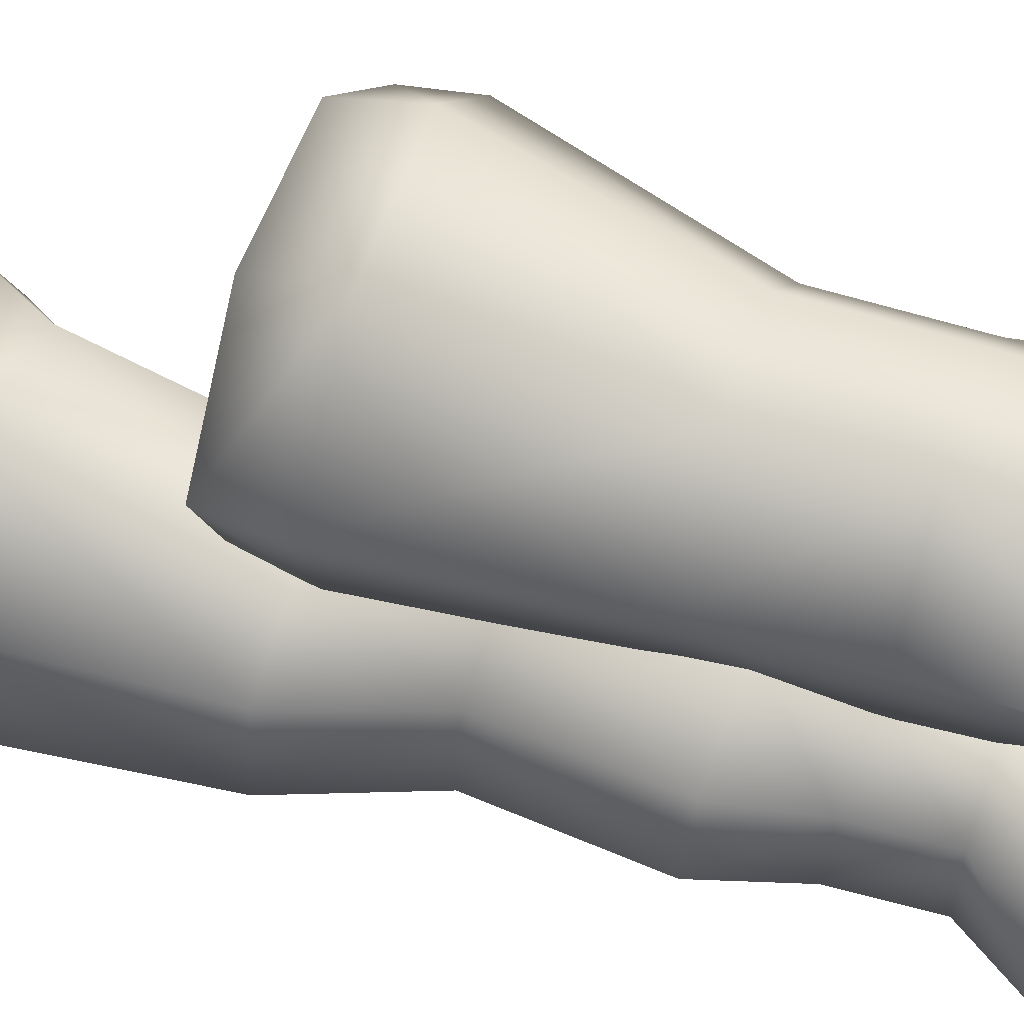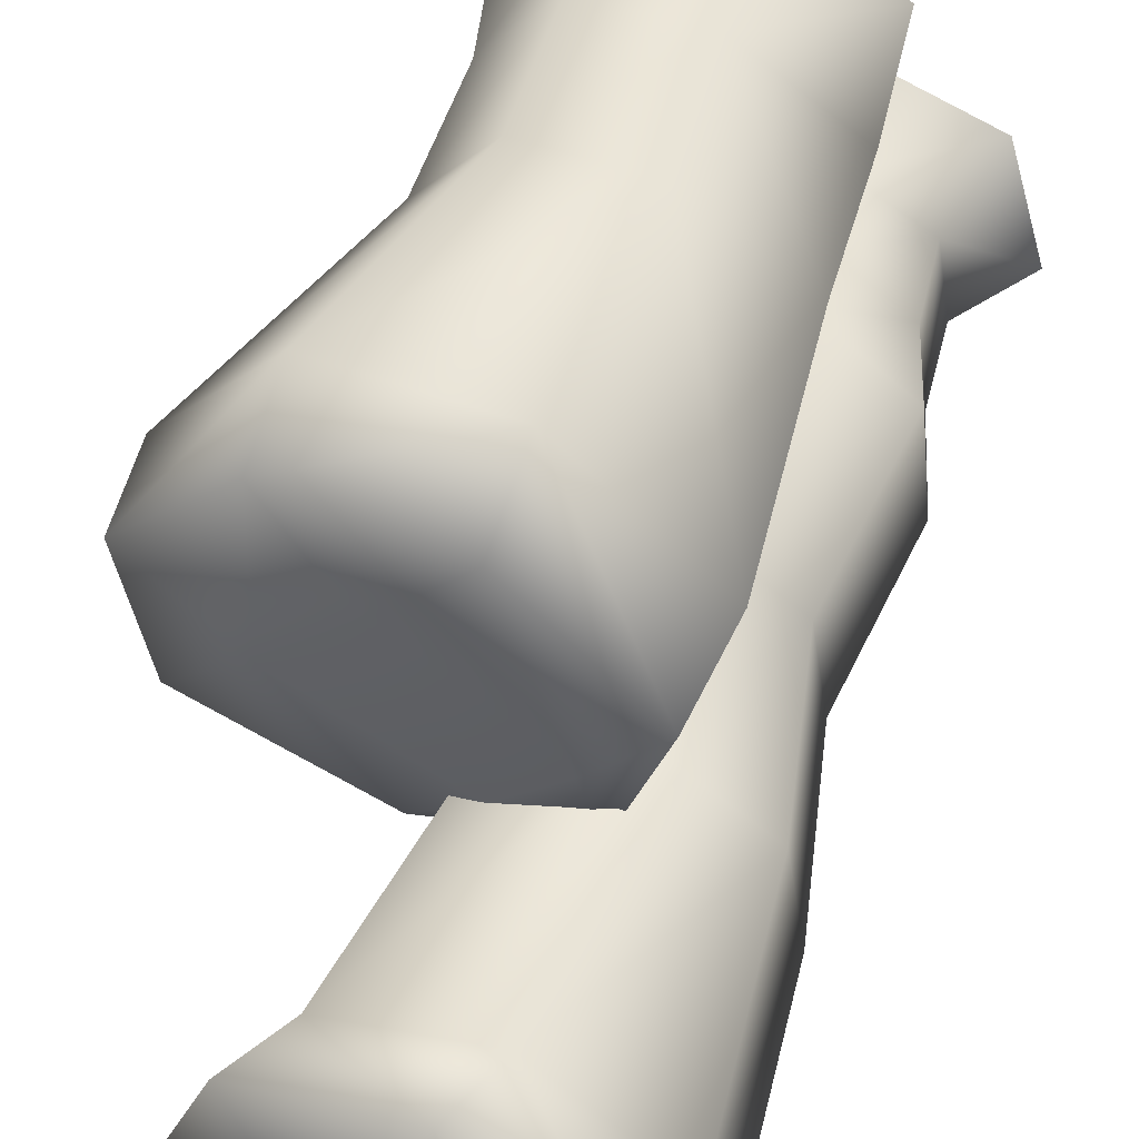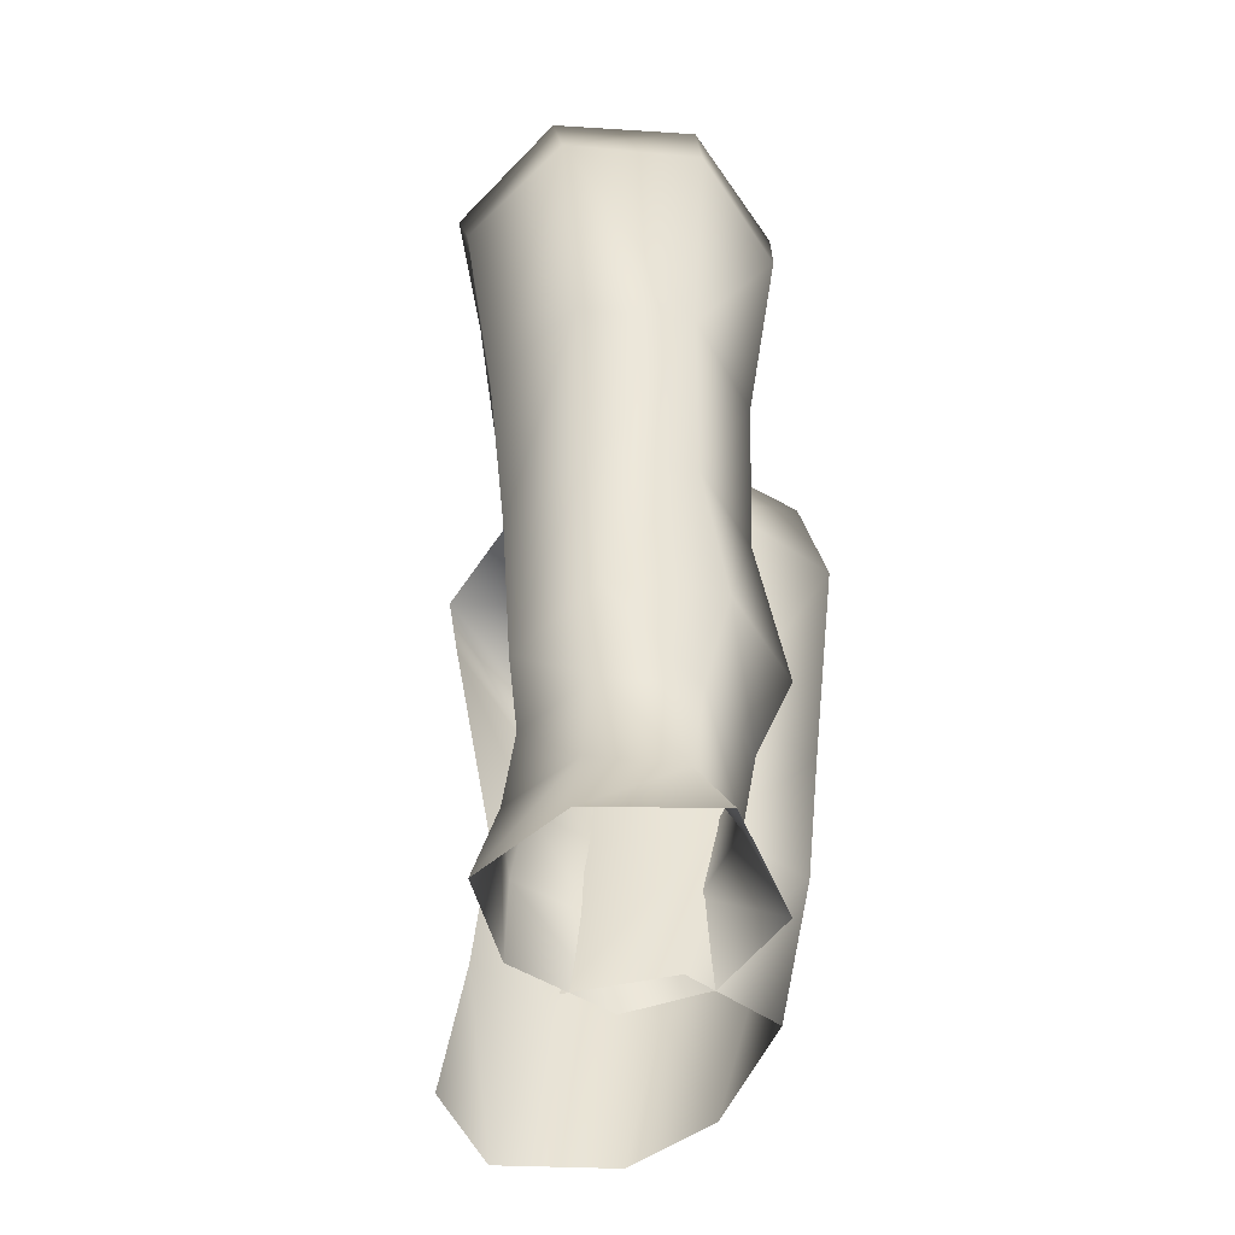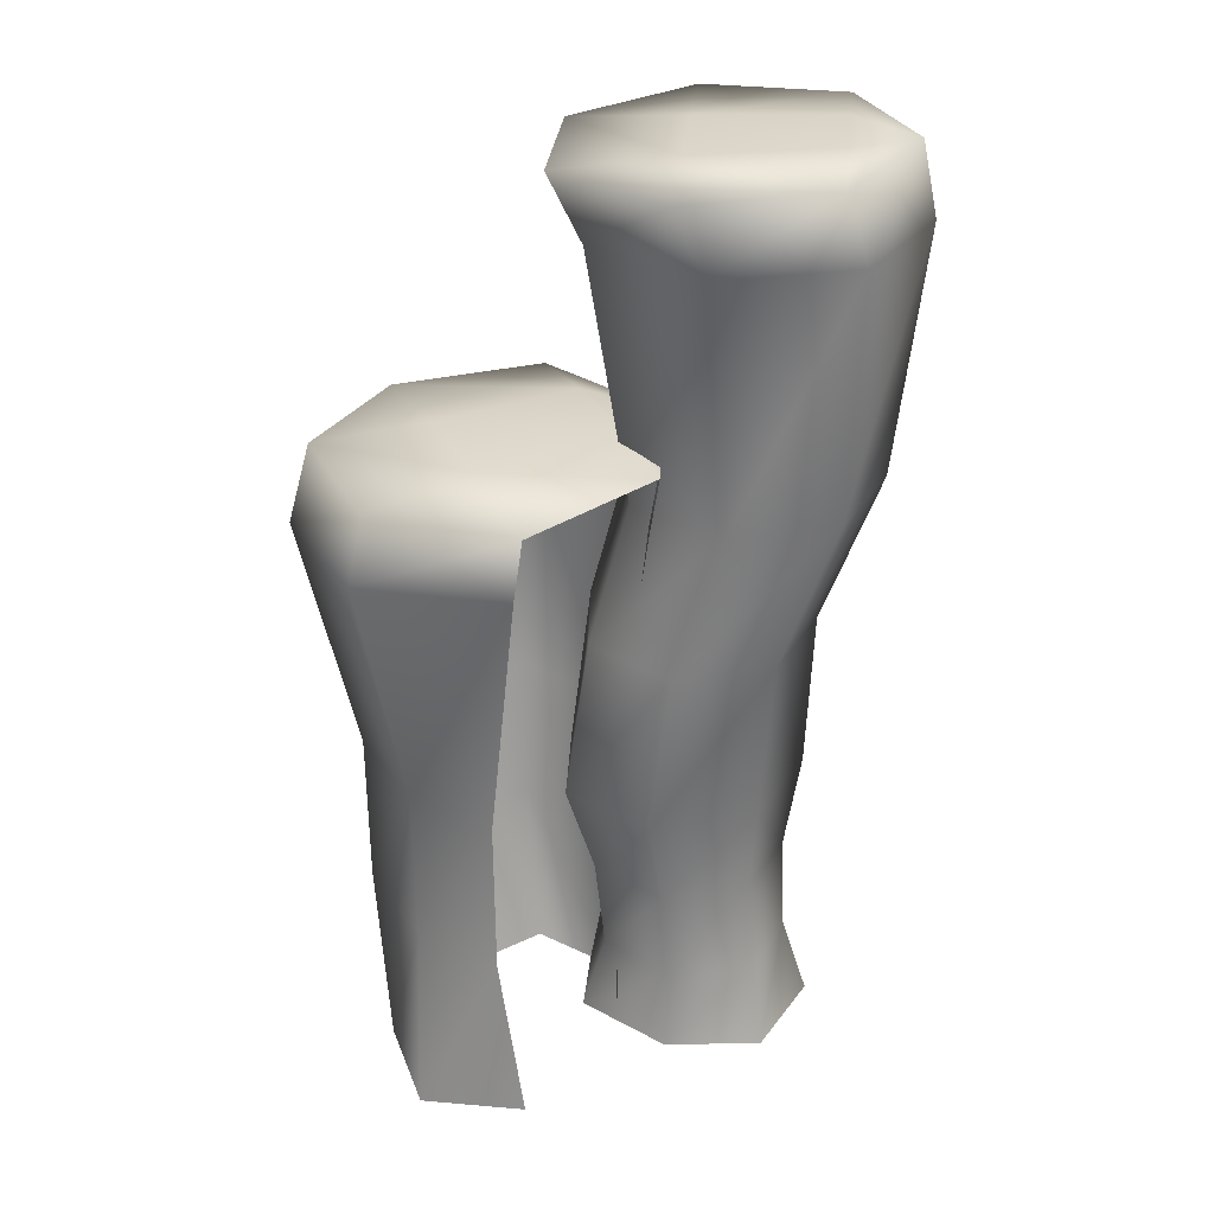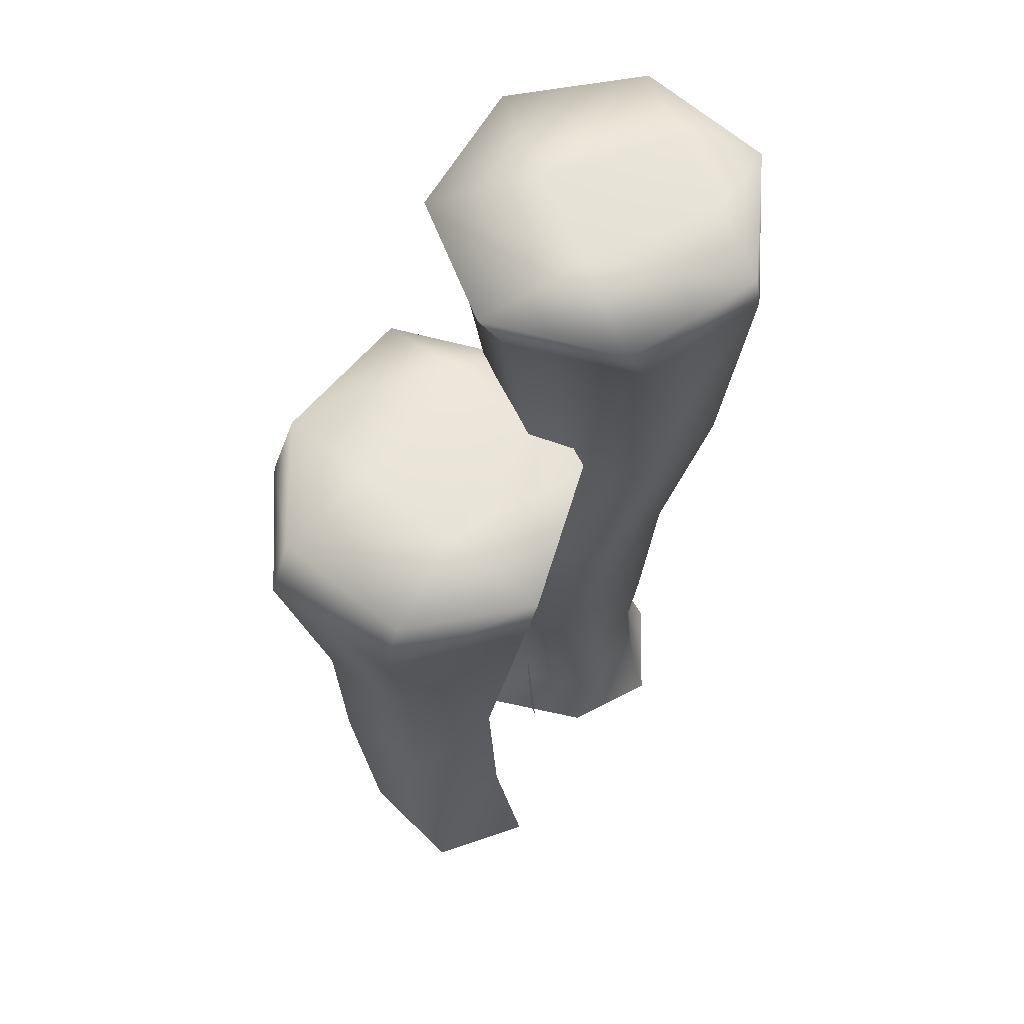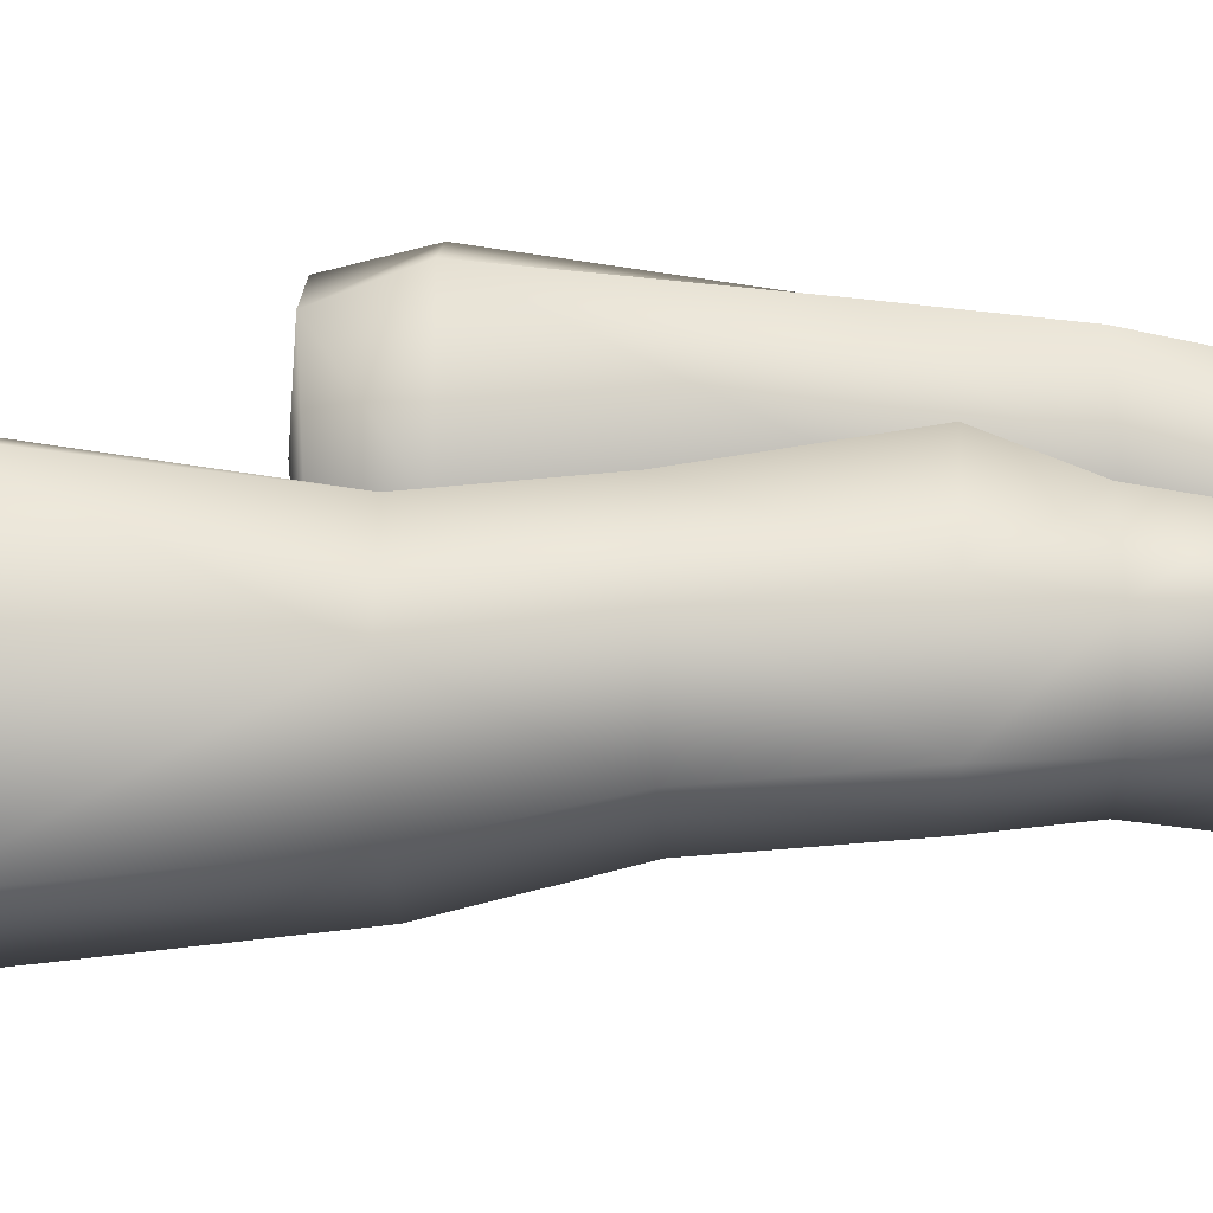
<metadata>
{"format":"obj","ext":"obj","renderer":"f3d","projection":"perspective","resolution":1024,"background":"white","views":[{"elev":60.2,"azim":-70.0,"up":"+Z"},{"elev":51.6,"azim":-159.7,"up":"+Z"},{"elev":-49.9,"azim":-142.4,"up":"+Y"},{"elev":27.4,"azim":112.2,"up":"+Y"},{"elev":59.2,"azim":85.2,"up":"+Y"},{"elev":-31.1,"azim":-90.6,"up":"+Z"}]}
</metadata>
<code>
g ckForms8373__GX
v 3794 1266 5464
v 3782 1272 5379
v 3705 1272 5401
v 3936 1261 5334
v 3897 1260 5434
v 3879 1208 5415
v 3914 1208 5319
v 3705 1272 5401
v 3696 1214 5388
v 3782 1211 5446
v 3794 1266 5464
v 3794 1266 5464
v 3782 1211 5446
v 3882 1266 5240
v 3936 1261 5334
v 3914 1208 5319
v 3861 1211 5229
v 3775 1272 5221
v 3759 1214 5214
v 3697 1275 5293
v 3775 1272 5221
v 3759 1214 5214
v 3686 1215 5285
v 3697 1275 5293
v 3686 1215 5285
v 3882 1266 5240
v 3775 1272 5221
v 3820 1274 5257
v 3882 1266 5240
v 3820 1274 5257
v 3859 1269 5357
v 3936 1261 5334
v 3820 1274 5257
v 3758 1277 5275
v 3859 1269 5357
v 3697 1275 5293
v 3897 1260 5434
v 3775 1272 5221
v 3758 1277 5275
v 3820 1274 5257
v 3794 1266 5464
v 3697 1275 5293
v 3845 1012 5597
v 3845 1074 5577
v 3759 1072 5496
v 4027 1065 5507
v 3953 1071 5585
v 3957 1012 5601
v 4030 1012 5517
v 4010 1012 5409
v 4013 1060 5401
v 4027 1065 5507
v 3882 1012 5367
v 3779 1012 5411
v 3793 1065 5394
v 3894 1060 5355
v 3779 1012 5411
v 3750 1012 5517
v 3759 1072 5496
v 3793 1065 5394
v 3845 1012 5597
v 3845 1074 5577
v 3793 1065 5394
v 3849 1072 5402
v 3894 1060 5355
v 3845 1074 5577
v 3901 1078 5518
v 3804 1076 5449
v 3804 1076 5449
v 3759 1072 5496
v 3845 1074 5577
v 3953 1071 5585
v 3901 1078 5518
v 3957 1073 5460
v 3804 1076 5449
v 4013 1060 5401
v 3793 1065 5394
v 3804 1076 5449
v 3849 1072 5402
v 3759 1072 5496
v 4027 1065 5507
v 4027 1065 5507
v 3957 1073 5460
v 3750 1012 5517
v 3957 1012 5601
v 4030 1012 5517
v 4027 1065 5507
f 26 27 28
f 2 3 1
f 3 2 36
f 34 36 2
f 2 33 34
f 33 2 35
f 1 35 2
f 15 16 14
f 17 14 16
f 14 17 18
f 19 18 17
f 82 83 72
f 67 72 83
f 72 67 66
f 68 66 67
f 81 76 74
f 65 74 76
f 74 65 64
f 63 64 65
f 64 73 74
f 73 64 75
f 4 6 7
f 6 4 5
f 6 12 13
f 12 6 5
f 9 24 25
f 24 9 8
f 10 8 9
f 8 10 11
f 41 37 31
f 32 31 37
f 31 32 29
f 29 30 31
f 62 61 47
f 48 47 61
f 47 48 46
f 22 20 21
f 20 22 23
f 39 38 42
f 38 39 40
f 45 43 44
f 43 45 84
f 51 49 50
f 49 51 52
f 55 53 54
f 53 55 56
f 59 57 58
f 57 59 60
f 78 77 80
f 77 78 79
f 69 70 71
f 85 86 87
v 3775 794.4 5284
v 3719 795.8 5341
v 3731 922.3 5330
v 3856 913 5282
v 3898 911.4 5343
v 3897 785.2 5359
v 3854 789.7 5292
v 3782 917.8 5276
v 3729 792.8 5420
v 3742 923 5404
v 3788 1026 5418
v 3718 1030 5376
v 3806 919.4 5441
v 3875 914.2 5414
v 3863 1022 5388
v 3841 1022 5243
v 3887 1020 5311
v 3761 1027 5236
v 3796 787.6 5461
v 3706 1031 5296
v 3696 1214 5388
v 3686 1215 5285
v 3759 1214 5214
v 3782 1211 5446
v 3879 1208 5415
v 3861 1211 5229
v 3914 1208 5319
v 3871 784.3 5435
v 3750 727 5404
v 3741 727.3 5340
v 3897 785.2 5359
v 3866 722.6 5414
v 3786 725.6 5293
v 3850 723.2 5299
v 3886 721.9 5352
v 3805 724.9 5437
v 3914 1208 5319
v 3887 1020 5311
v 3898 911.4 5343
v 3886 721.9 5352
v 3957 1012 5601
v 3845 1012 5597
v 3849 831.1 5569
v 3750 1012 5517
v 3772 827.6 5513
v 3989 720.6 5499
v 3999 715.1 5433
v 3991 822.1 5438
v 3981 826.7 5505
v 3779 1012 5411
v 3790 822.7 5434
v 3882 1012 5367
v 3864 820.3 5399
v 4010 1012 5409
v 4030 1012 5517
v 3930 830.8 5568
v 3859 723.7 5561
v 3939 724.5 5561
v 3781 718.9 5506
v 3871 712 5395
v 3799 713.7 5429
f 107 109 110
f 116 96 89
f 97 89 96
f 89 97 90
f 99 90 97
f 90 99 107
f 108 107 99
f 107 108 109
f 99 111 108
f 111 99 98
f 97 98 99
f 98 97 100
f 96 100 97
f 100 96 106
f 116 106 96
f 106 116 123
f 115 123 119
f 123 115 106
f 101 106 115
f 106 101 100
f 102 100 101
f 100 102 98
f 112 98 102
f 98 112 111
f 118 119 127
f 119 118 115
f 126 115 118
f 115 126 101
f 125 101 126
f 101 125 102
f 124 102 125
f 102 124 112
f 89 117 116
f 117 89 88
f 90 88 89
f 88 90 95
f 107 95 90
f 95 107 105
f 110 105 107
f 105 110 103
f 113 103 110
f 103 113 104
f 114 104 113
f 88 120 117
f 120 88 94
f 95 94 88
f 94 95 91
f 105 91 95
f 91 105 103
f 94 121 120
f 92 103 104
f 103 92 91
f 93 91 92
f 91 93 94
f 122 94 93
f 94 122 121
f 130 129 131
f 129 130 128
f 143 128 130
f 128 143 142
f 136 142 143
f 142 136 141
f 135 141 136
f 134 135 133
f 136 133 135
f 133 136 145
f 143 145 136
f 145 143 144
f 130 144 143
f 144 130 132
f 131 132 130
f 132 131 138
f 137 138 131
f 138 137 140
f 139 140 137
f 140 147 138
f 148 138 147
f 138 148 132
f 146 132 148
f 132 146 144
v 3749 659.3 5336
v 3741 727.3 5340
v 3786 725.6 5293
v 3955 597 5541
v 4021 597 5487
v 3989 720.6 5499
v 3859 723.7 5561
v 3781 718.9 5506
v 3799 597 5490
v 3881 597 5539
v 3939 724.5 5561
v 3799 713.7 5429
v 3817 597 5418
v 3871 712 5395
v 3885 597 5387
v 3999 715.1 5433
v 4002 597 5412
v 3792 656.9 5289
v 3850 723.2 5299
v 3854 656.4 5292
v 3886 721.9 5352
v 3890 658 5343
v 3886 721.9 5352
v 3866 722.6 5414
v 3871 660.6 5404
v 3890 658 5343
v 3805 724.9 5437
v 3812 662.3 5428
v 3758 661.7 5398
v 3750 727 5404
v 3714 597 5327
v 3740 597 5417
v 3785 597 5271
v 3865 597 5280
v 3894 597 5346
v 3811 597 5440
v 3869 597 5422
v 3894 597 5346
f 167 169 170
f 175 178 177
f 150 177 178
f 177 150 149
f 151 149 150
f 149 151 166
f 167 166 151
f 166 167 168
f 170 168 167
f 186 174 185
f 173 185 174
f 185 173 184
f 176 184 173
f 184 176 180
f 177 180 176
f 180 177 179
f 149 179 177
f 179 149 181
f 166 181 149
f 181 166 182
f 168 182 166
f 182 168 183
f 170 183 168
f 176 175 177
f 175 176 172
f 173 172 176
f 172 173 171
f 174 171 173
f 165 164 153
f 154 153 164
f 153 154 152
f 159 152 154
f 152 159 158
f 155 158 159
f 158 155 157
f 156 157 155
f 157 156 161
f 160 161 156
f 161 160 163
f 162 163 160

</code>
